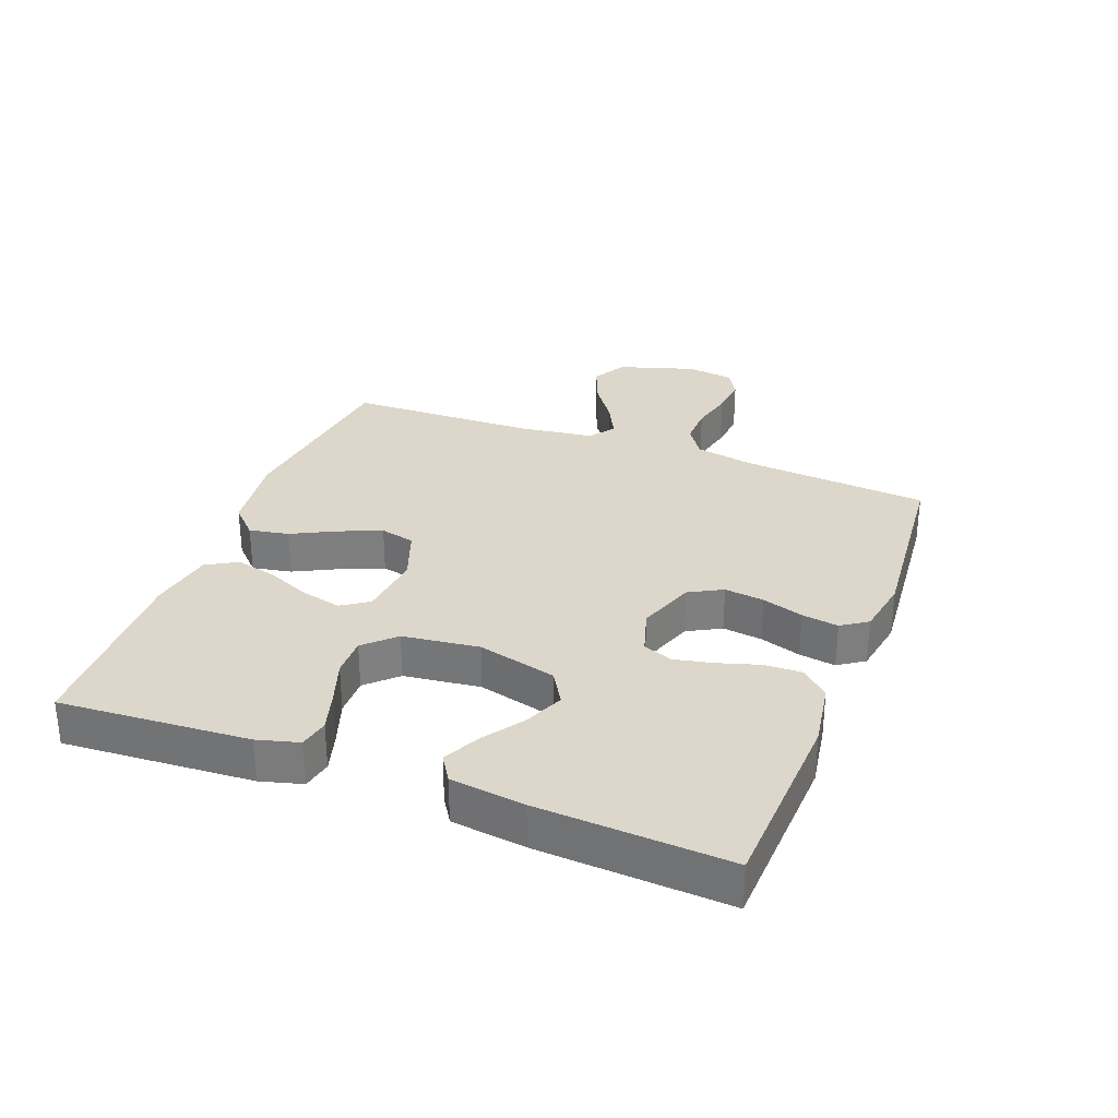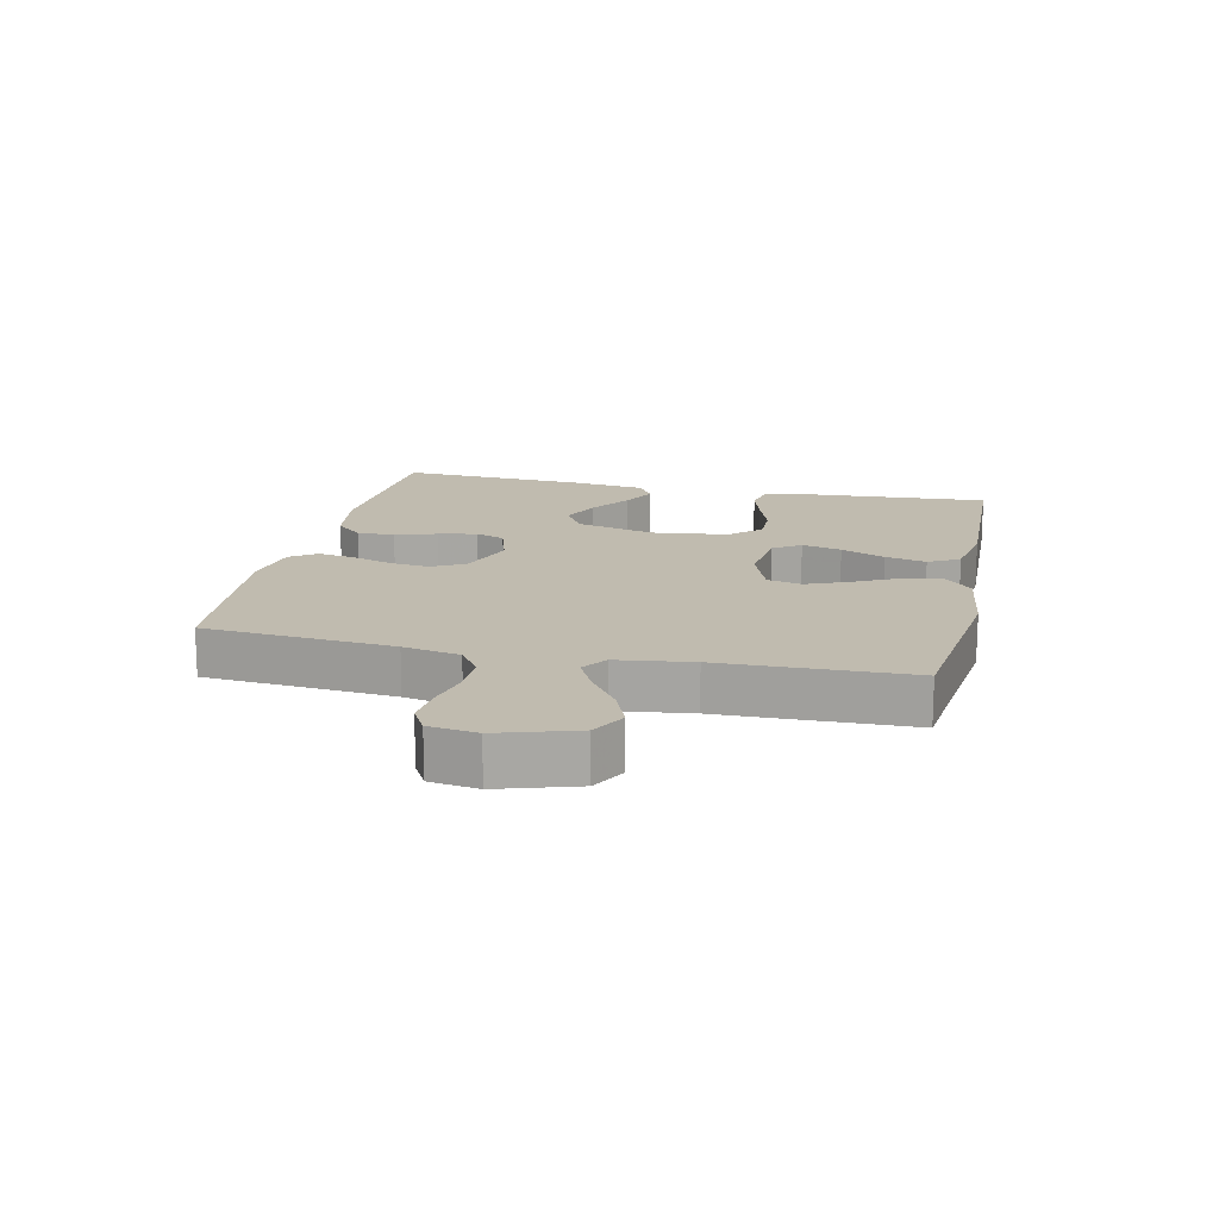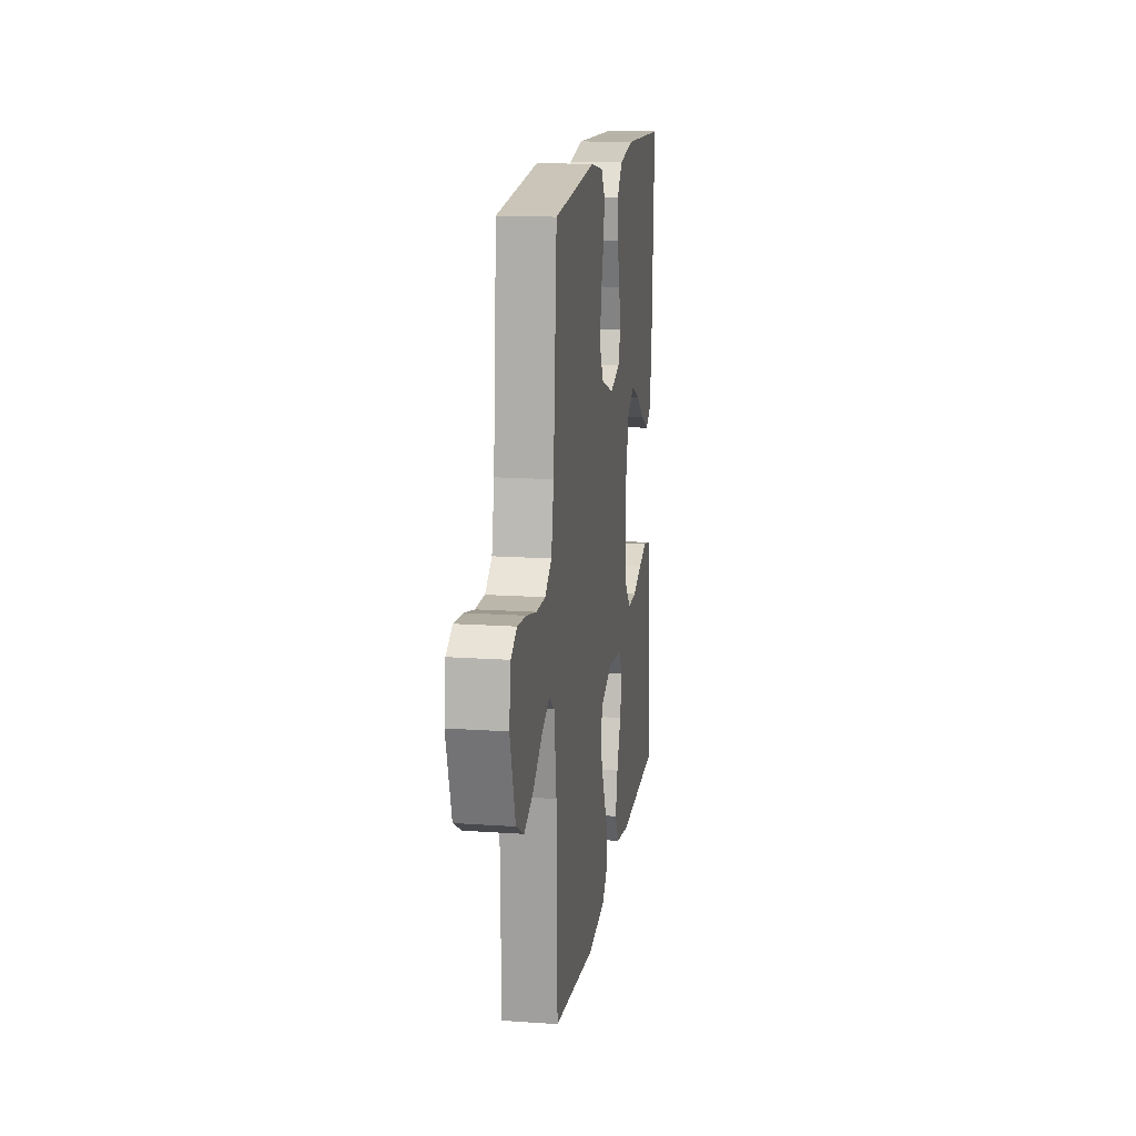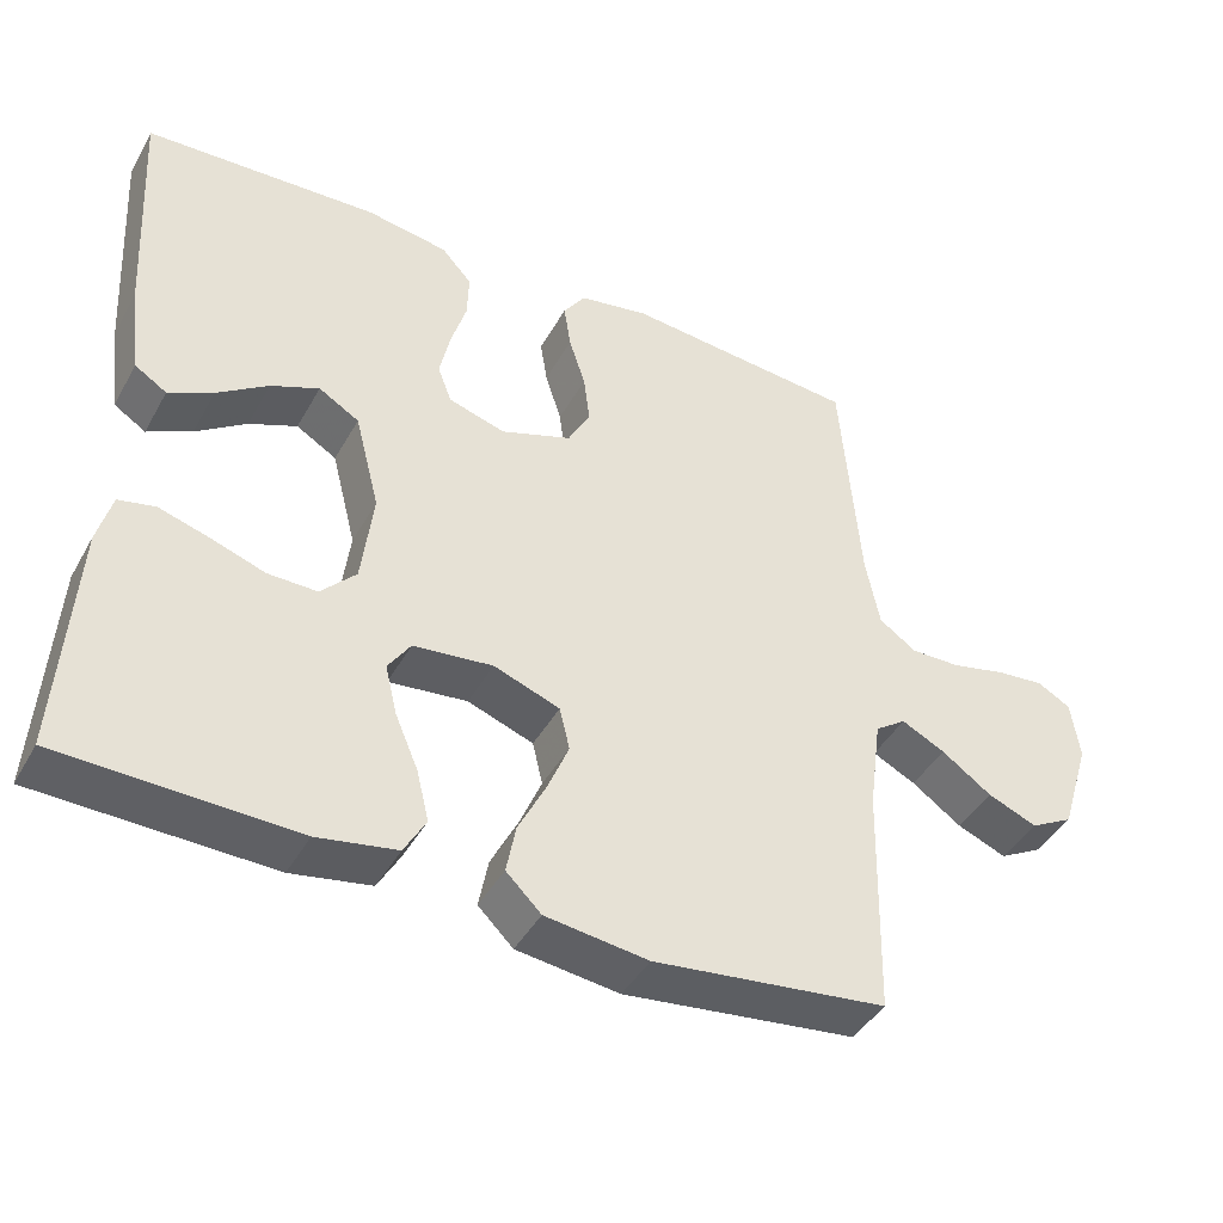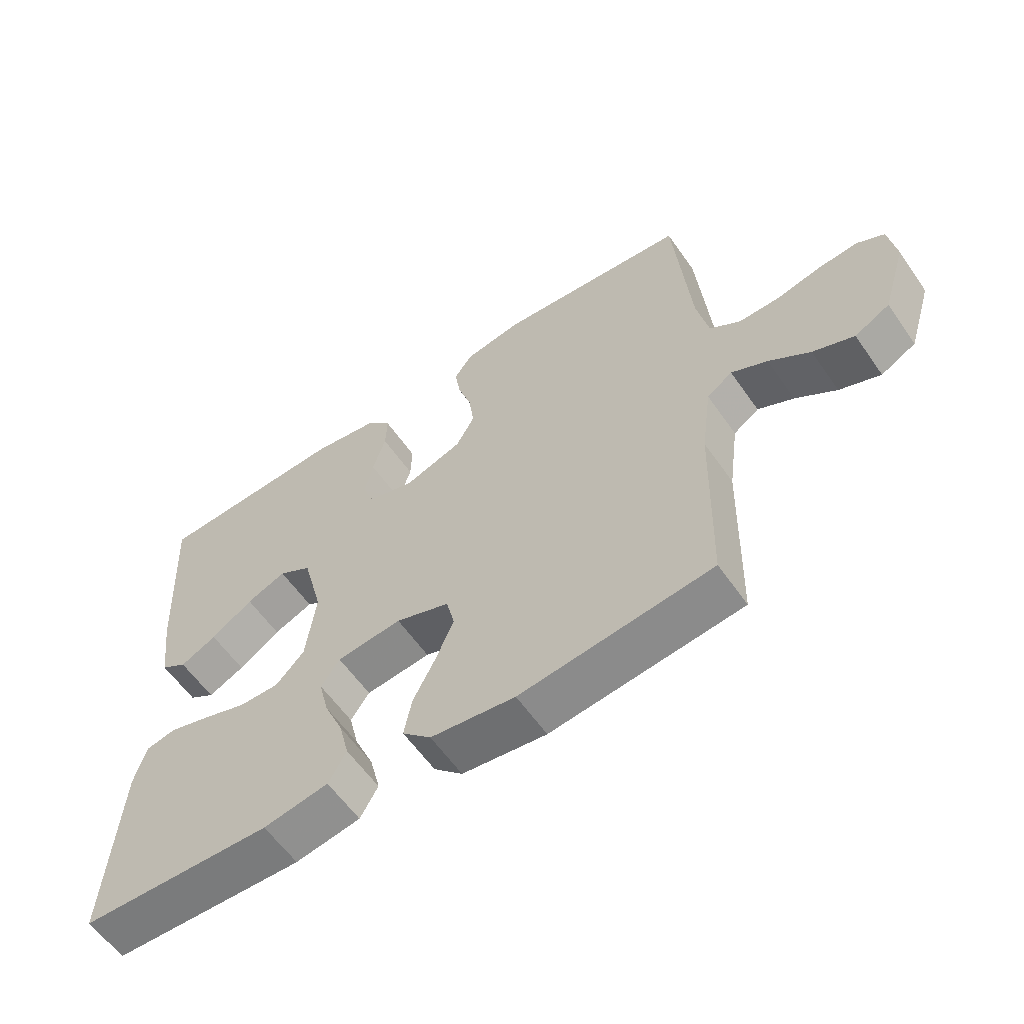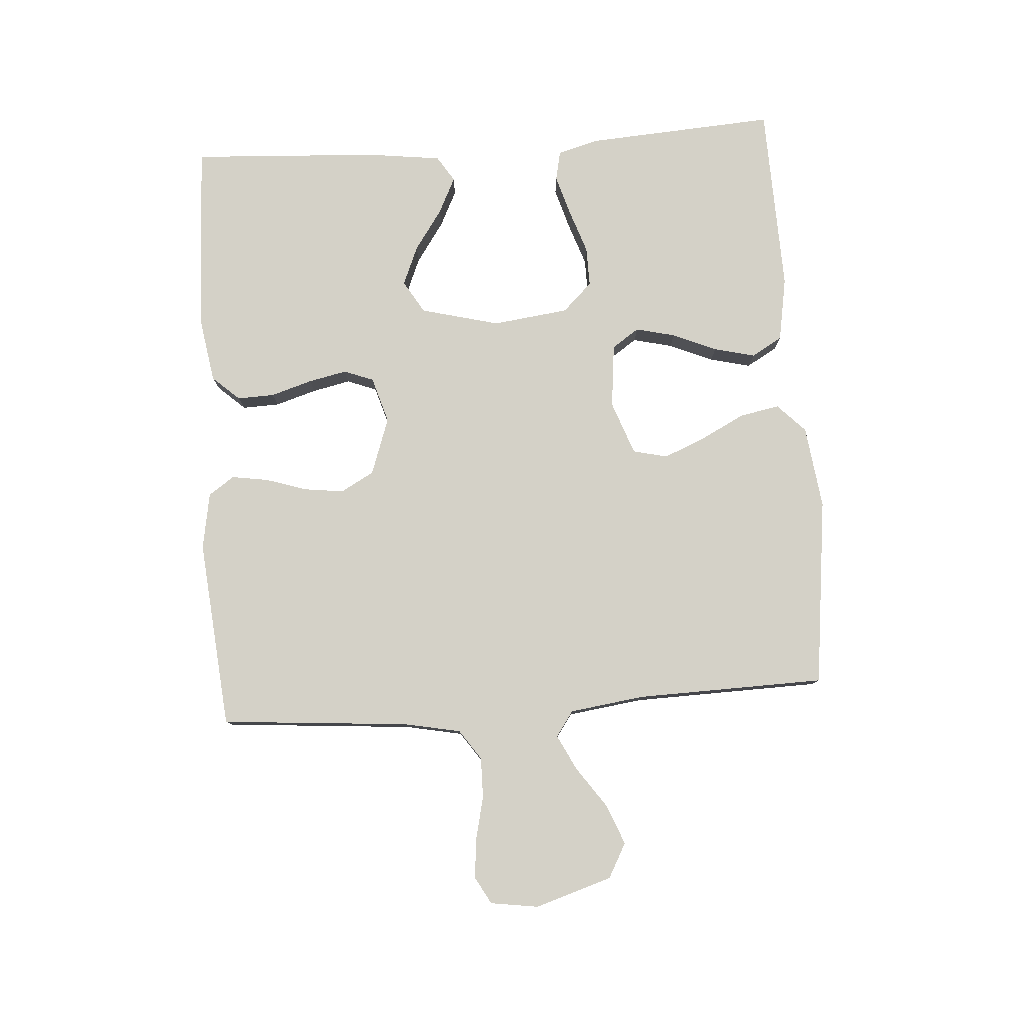
<metadata>
{"format":"obj","ext":"obj","renderer":"f3d","projection":"perspective","resolution":1024,"background":"white","views":[{"elev":30.7,"azim":-69.1,"up":"+Y"},{"elev":15.9,"azim":102.5,"up":"+Y"},{"elev":15.4,"azim":98.3,"up":"+Z"},{"elev":-42.7,"azim":-27.4,"up":"+Z"},{"elev":-59.5,"azim":34.7,"up":"+Z"},{"elev":79.8,"azim":86.0,"up":"+Y"}]}
</metadata>
<code>
v -0.5 0.07 -0.5
v -0.481 0.07 -0.2
v -0.463 0.07 -0.134
v -0.416 0.07 -0.124
v -0.352 0.07 -0.143
v -0.282 0.07 -0.167
v -0.219 0.07 -0.168
v -0.174 0.07 -0.121
v -0.159 0.07 0
v -0.191 0.07 0.125
v -0.243 0.07 0.156
v -0.305 0.07 0.13
v -0.37 0.07 0.085
v -0.427 0.07 0.057
v -0.468 0.07 0.083
v -0.483 0.07 0.2
v -0.5 0.07 0.5
v -0.2 0.07 0.514
v -0.095 0.07 0.497
v -0.056 0.07 0.454
v -0.058 0.07 0.395
v -0.078 0.07 0.329
v -0.091 0.07 0.268
v -0.073 0.07 0.221
v 0 0.07 0.199
v 0.091 0.07 0.231
v 0.12 0.07 0.284
v 0.112 0.07 0.347
v 0.091 0.07 0.412
v 0.082 0.07 0.47
v 0.11 0.07 0.511
v 0.2 0.07 0.527
v 0.5 0.07 0.5
v 0.525 0.07 0.2
v 0.543 0.07 0.11
v 0.591 0.07 0.077
v 0.655 0.07 0.078
v 0.724 0.07 0.094
v 0.786 0.07 0.1
v 0.829 0.07 0.076
v 0.84 0.07 0
v 0.802 0.07 -0.122
v 0.747 0.07 -0.152
v 0.683 0.07 -0.126
v 0.619 0.07 -0.081
v 0.563 0.07 -0.053
v 0.523 0.07 -0.081
v 0.507 0.07 -0.2
v 0.5 0.07 -0.5
v 0.2 0.07 -0.536
v 0.068 0.07 -0.519
v 0.023 0.07 -0.475
v 0.035 0.07 -0.412
v 0.07 0.07 -0.343
v 0.098 0.07 -0.276
v 0.085 0.07 -0.221
v 0 0.07 -0.19
v -0.102 0.07 -0.201
v -0.131 0.07 -0.244
v -0.116 0.07 -0.307
v -0.086 0.07 -0.377
v -0.07 0.07 -0.442
v -0.098 0.07 -0.491
v -0.2 0.07 -0.509
v -0.5 0 -0.5
v -0.481 0 -0.2
v -0.463 0 -0.134
v -0.416 0 -0.124
v -0.352 0 -0.143
v -0.282 0 -0.167
v -0.219 0 -0.168
v -0.174 0 -0.121
v -0.159 0 0
v -0.191 0 0.125
v -0.243 0 0.156
v -0.305 0 0.13
v -0.37 0 0.085
v -0.427 0 0.057
v -0.468 0 0.083
v -0.483 0 0.2
v -0.5 0 0.5
v -0.2 0 0.514
v -0.095 0 0.497
v -0.056 0 0.454
v -0.058 0 0.395
v -0.078 0 0.329
v -0.091 0 0.268
v -0.073 0 0.221
v 0 0 0.199
v 0.091 0 0.231
v 0.12 0 0.284
v 0.112 0 0.347
v 0.091 0 0.412
v 0.082 0 0.47
v 0.11 0 0.511
v 0.2 0 0.527
v 0.5 0 0.5
v 0.525 0 0.2
v 0.543 0 0.11
v 0.591 0 0.077
v 0.655 0 0.078
v 0.724 0 0.094
v 0.786 0 0.1
v 0.829 0 0.076
v 0.84 0 0
v 0.802 0 -0.122
v 0.747 0 -0.152
v 0.683 0 -0.126
v 0.619 0 -0.081
v 0.563 0 -0.053
v 0.523 0 -0.081
v 0.507 0 -0.2
v 0.5 0 -0.5
v 0.2 0 -0.536
v 0.068 0 -0.519
v 0.023 0 -0.475
v 0.035 0 -0.412
v 0.07 0 -0.343
v 0.098 0 -0.276
v 0.085 0 -0.221
v 0 0 -0.19
v -0.102 0 -0.201
v -0.131 0 -0.244
v -0.116 0 -0.307
v -0.086 0 -0.377
v -0.07 0 -0.442
v -0.098 0 -0.491
v -0.2 0 -0.509
f 4 5 6
f 3 4 6
f 2 3 6
f 1 2 6
f 64 1 6
f 63 64 6
f 62 63 6
f 61 62 6
f 60 61 6
f 59 60 6 7
f 58 59 7 8
f 57 58 8 9
f 56 57 9 10
f 52 53 54
f 51 52 54
f 50 51 54
f 49 50 54
f 48 49 54
f 47 48 54 55
f 46 47 55 56
f 43 44 45
f 42 43 45
f 41 42 45
f 40 41 45
f 39 40 45
f 38 39 45
f 37 38 45
f 36 37 45 46
f 46 56 10
f 36 46 10
f 35 36 10
f 32 33 34
f 31 32 34
f 30 31 34
f 29 30 34
f 28 29 34
f 27 28 34 35
f 20 21 22
f 19 20 22
f 18 19 22
f 17 18 22
f 16 17 22
f 15 16 22
f 14 15 22
f 13 14 22
f 12 13 22
f 11 12 22 23
f 10 11 23 24
f 26 27 35
f 25 26 35 10
f 10 24 25
f 70 69 68
f 70 68 67
f 70 67 66
f 70 66 65
f 70 65 128
f 70 128 127
f 70 127 126
f 70 126 125
f 70 125 124
f 71 70 124 123
f 72 71 123 122
f 73 72 122 121
f 74 73 121 120
f 118 117 116
f 118 116 115
f 118 115 114
f 118 114 113
f 118 113 112
f 119 118 112 111
f 120 119 111 110
f 109 108 107
f 109 107 106
f 109 106 105
f 109 105 104
f 109 104 103
f 109 103 102
f 109 102 101
f 110 109 101 100
f 74 120 110
f 74 110 100
f 74 100 99
f 98 97 96
f 98 96 95
f 98 95 94
f 98 94 93
f 98 93 92
f 99 98 92 91
f 86 85 84
f 86 84 83
f 86 83 82
f 86 82 81
f 86 81 80
f 86 80 79
f 86 79 78
f 86 78 77
f 86 77 76
f 87 86 76 75
f 88 87 75 74
f 99 91 90
f 74 99 90 89
f 89 88 74
f 1 65 66 2
f 2 66 67 3
f 3 67 68 4
f 4 68 69 5
f 5 69 70 6
f 6 70 71 7
f 7 71 72 8
f 8 72 73 9
f 9 73 74 10
f 10 74 75 11
f 11 75 76 12
f 12 76 77 13
f 13 77 78 14
f 14 78 79 15
f 15 79 80 16
f 16 80 81 17
f 17 81 82 18
f 18 82 83 19
f 19 83 84 20
f 20 84 85 21
f 21 85 86 22
f 22 86 87 23
f 23 87 88 24
f 24 88 89 25
f 25 89 90 26
f 26 90 91 27
f 27 91 92 28
f 28 92 93 29
f 29 93 94 30
f 30 94 95 31
f 31 95 96 32
f 32 96 97 33
f 33 97 98 34
f 34 98 99 35
f 35 99 100 36
f 36 100 101 37
f 37 101 102 38
f 38 102 103 39
f 39 103 104 40
f 40 104 105 41
f 41 105 106 42
f 42 106 107 43
f 43 107 108 44
f 44 108 109 45
f 45 109 110 46
f 46 110 111 47
f 47 111 112 48
f 48 112 113 49
f 49 113 114 50
f 50 114 115 51
f 51 115 116 52
f 52 116 117 53
f 53 117 118 54
f 54 118 119 55
f 55 119 120 56
f 56 120 121 57
f 57 121 122 58
f 58 122 123 59
f 59 123 124 60
f 60 124 125 61
f 61 125 126 62
f 62 126 127 63
f 63 127 128 64
f 64 128 65 1

</code>
